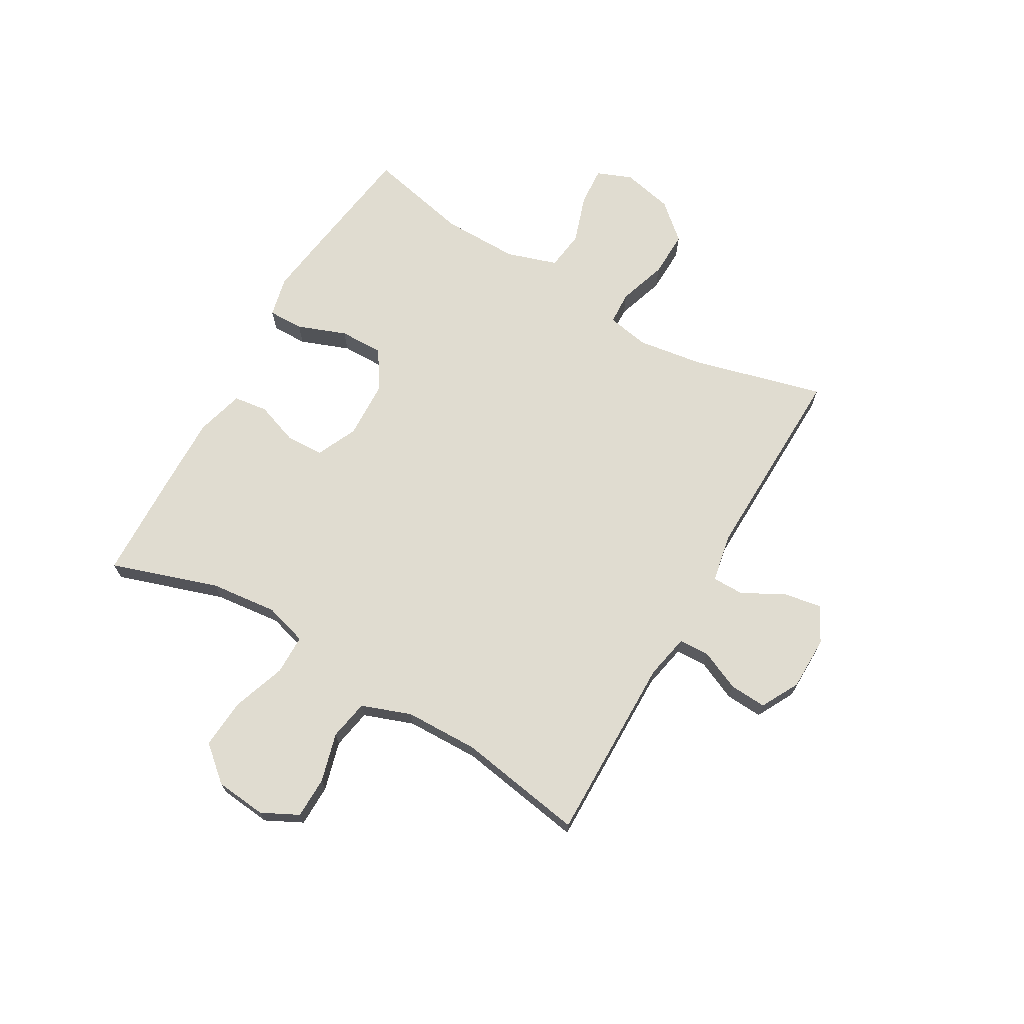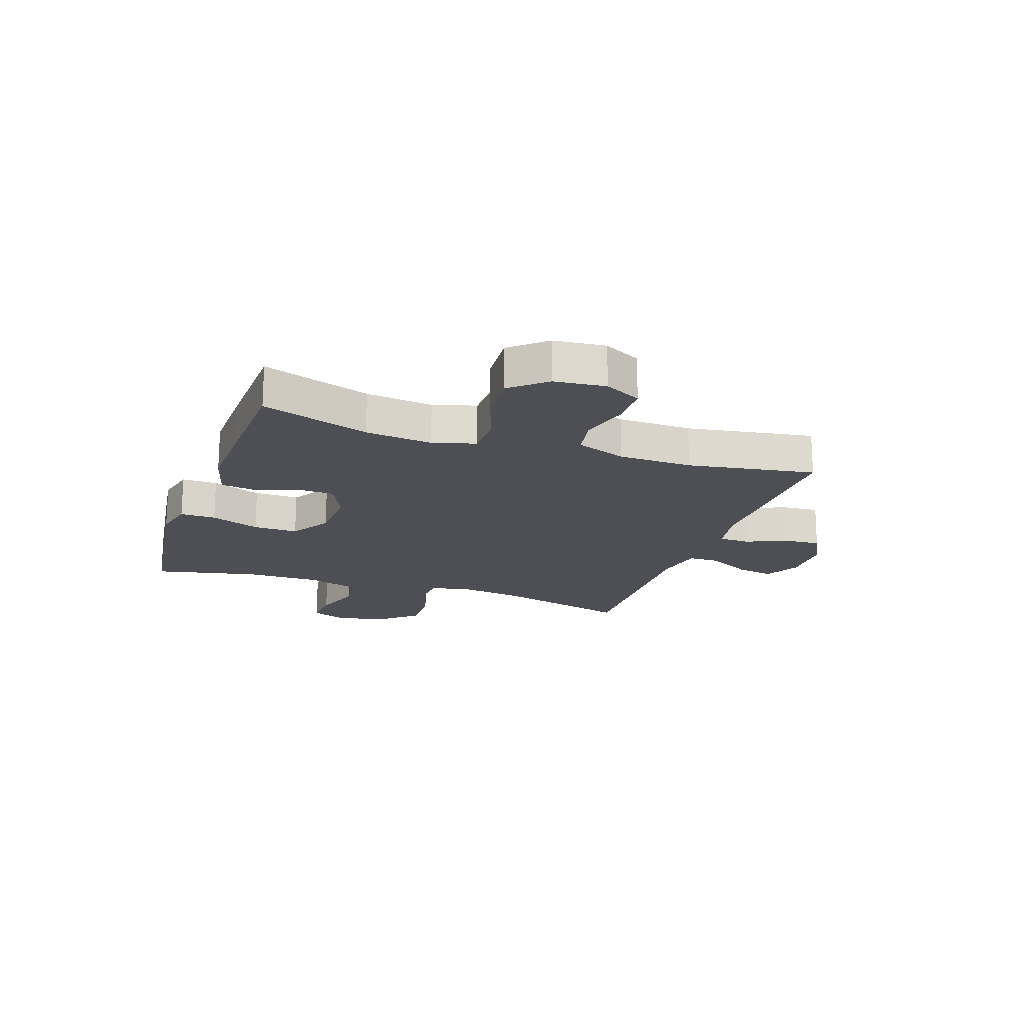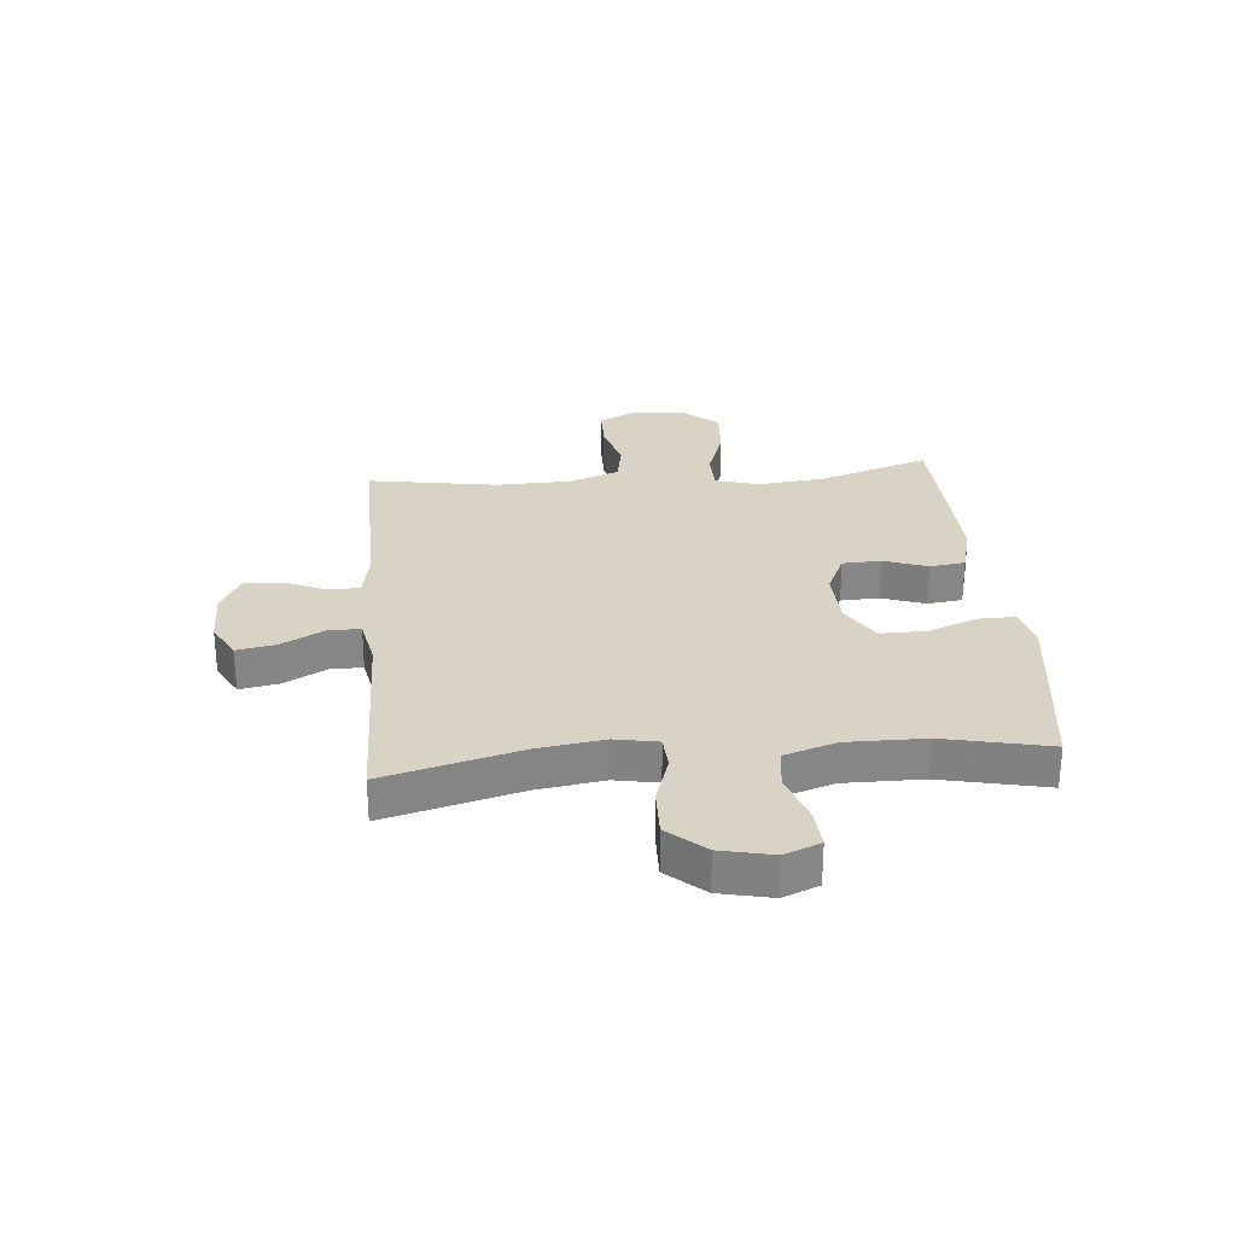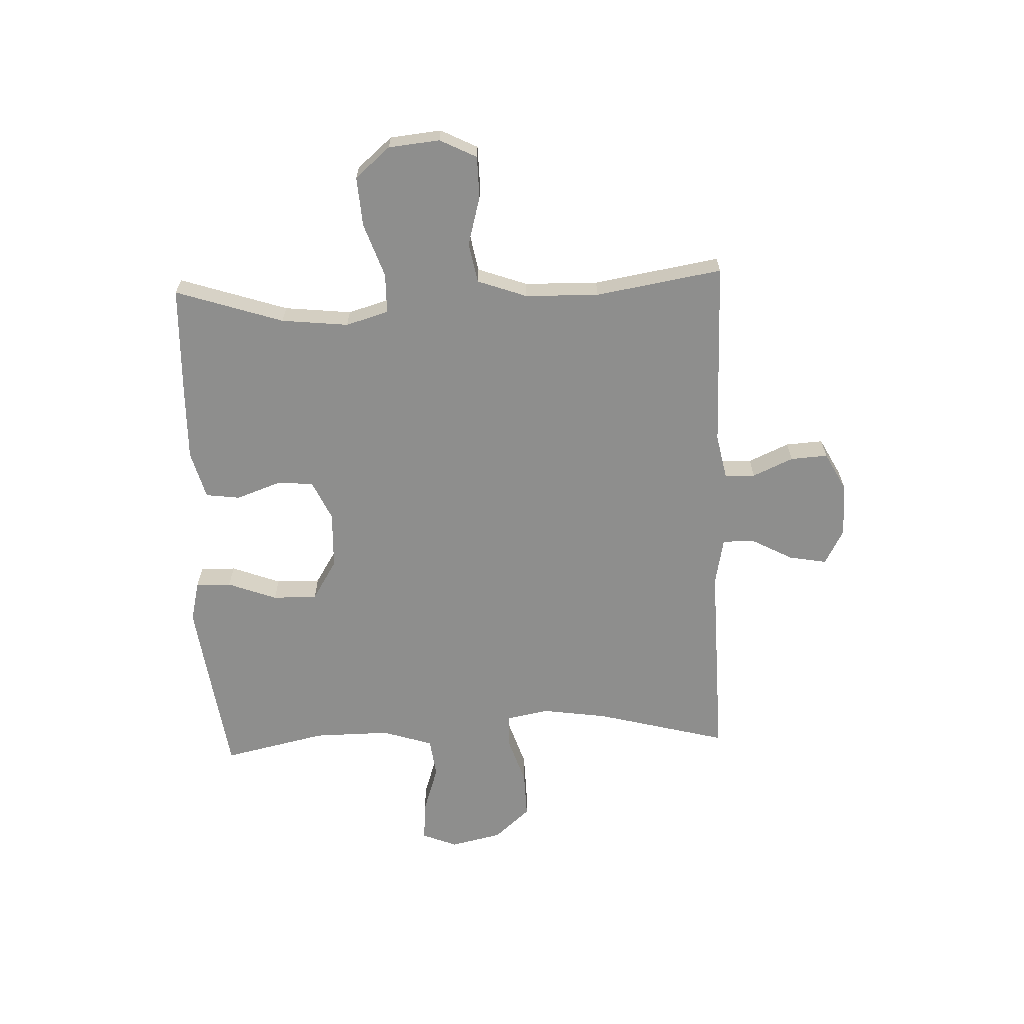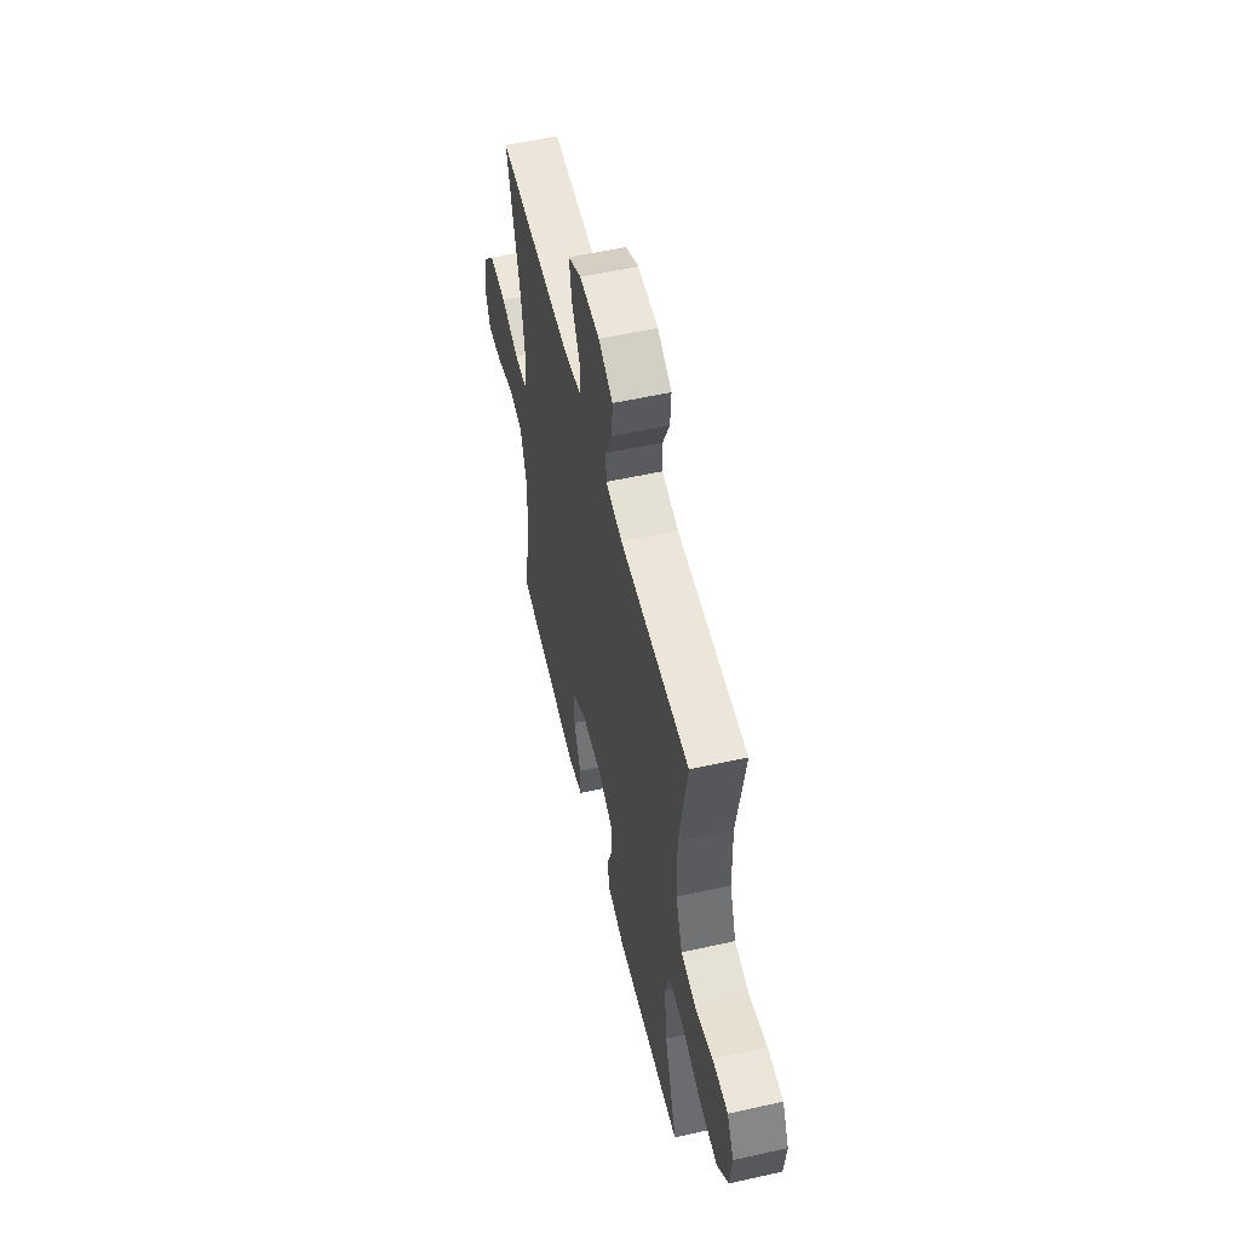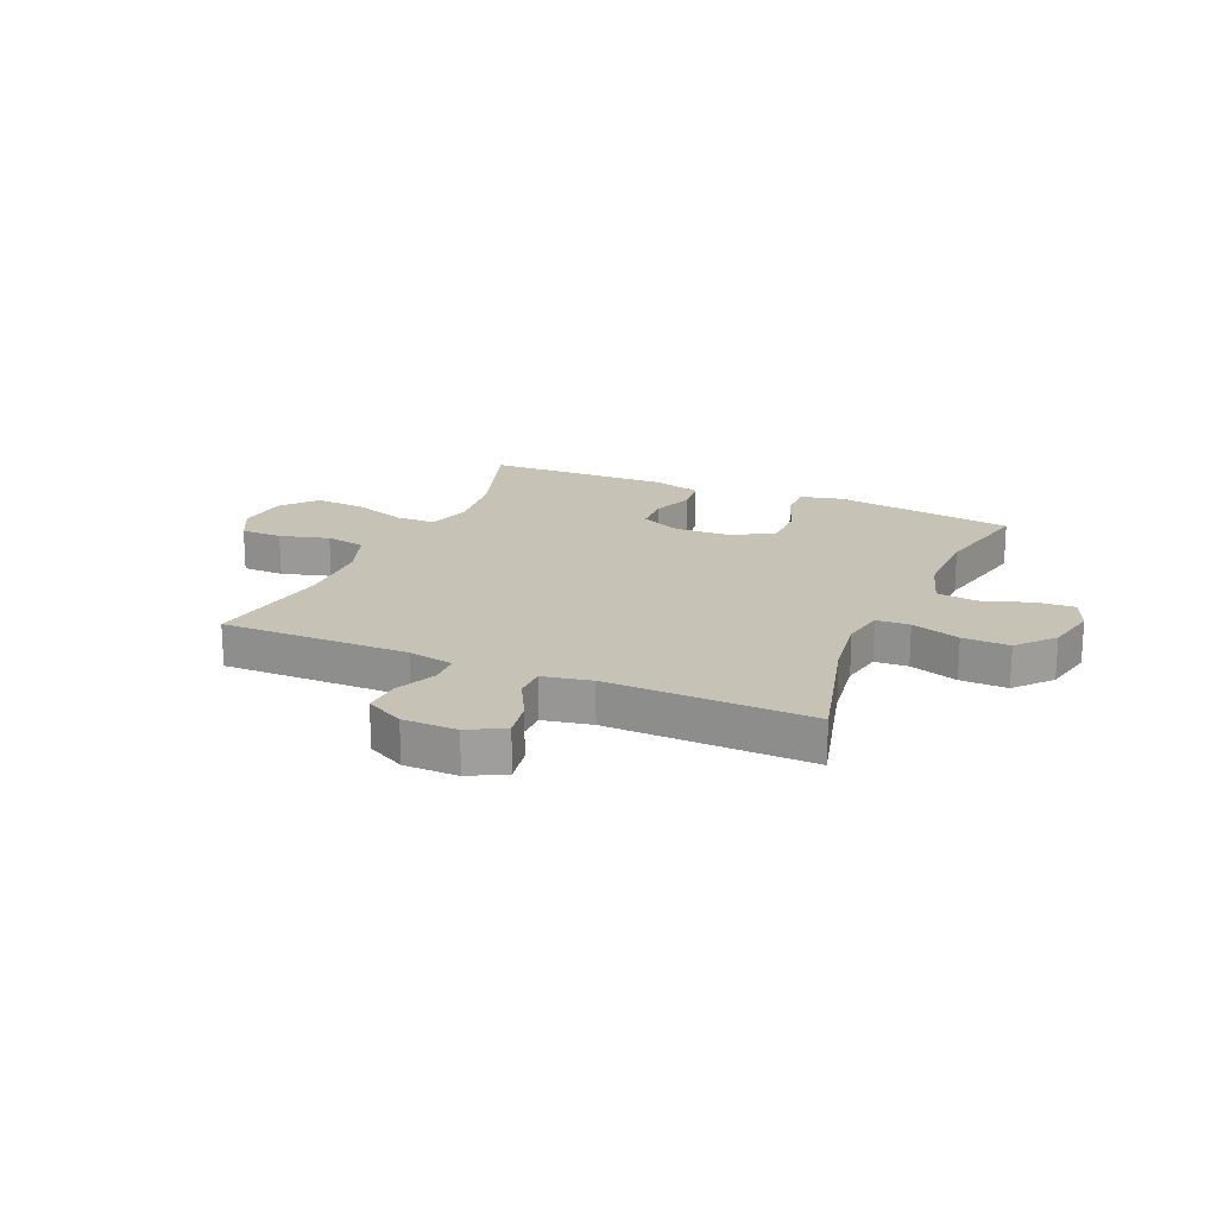
<metadata>
{"format":"obj","ext":"obj","renderer":"f3d","projection":"perspective","resolution":1024,"background":"white","views":[{"elev":69.5,"azim":-59.9,"up":"+Y"},{"elev":-18.3,"azim":-109.0,"up":"+Y"},{"elev":28.3,"azim":84.9,"up":"+Y"},{"elev":-64.8,"azim":-87.6,"up":"+Y"},{"elev":55.4,"azim":-103.3,"up":"+Z"},{"elev":19.3,"azim":23.5,"up":"+Y"}]}
</metadata>
<code>
v 0.5 0.07 -0.5
v 0.291 0.07 -0.529
v 0.177 0.07 -0.544
v 0.105 0.07 -0.527
v 0.106 0.07 -0.464
v 0.139 0.07 -0.377
v 0.14 0.07 -0.298
v 0.069 0.07 -0.254
v -0.033 0.07 -0.25
v -0.105 0.07 -0.283
v -0.108 0.07 -0.35
v -0.081 0.07 -0.426
v -0.089 0.07 -0.487
v -0.174 0.07 -0.51
v -0.302 0.07 -0.507
v -0.5 0.07 -0.5
v -0.437 0.07 -0.309
v -0.424 0.07 -0.19
v -0.446 0.07 -0.114
v -0.517 0.07 -0.113
v -0.613 0.07 -0.146
v -0.701 0.07 -0.152
v -0.754 0.07 -0.09
v -0.763 0.07 0.001
v -0.73 0.07 0.066
v -0.656 0.07 0.067
v -0.569 0.07 0.043
v -0.498 0.07 0.056
v -0.466 0.07 0.144
v -0.463 0.07 0.275
v -0.5 0.07 0.5
v -0.168 0.07 0.496
v -0.088 0.07 0.512
v -0.086 0.07 0.566
v -0.118 0.07 0.638
v -0.122 0.07 0.704
v -0.054 0.07 0.74
v 0.042 0.07 0.741
v 0.105 0.07 0.707
v 0.093 0.07 0.64
v 0.053 0.07 0.565
v 0.053 0.07 0.509
v 0.139 0.07 0.492
v 0.5 0.07 0.5
v 0.438 0.07 0.265
v 0.421 0.07 0.149
v 0.435 0.07 0.074
v 0.494 0.07 0.071
v 0.58 0.07 0.099
v 0.663 0.07 0.101
v 0.719 0.07 0.037
v 0.739 0.07 -0.054
v 0.714 0.07 -0.116
v 0.645 0.07 -0.111
v 0.558 0.07 -0.082
v 0.488 0.07 -0.091
v 0.459 0.07 -0.181
v 0.46 0.07 -0.317
v 0.5 0 -0.5
v 0.291 0 -0.529
v 0.177 0 -0.544
v 0.105 0 -0.527
v 0.106 0 -0.464
v 0.139 0 -0.377
v 0.14 0 -0.298
v 0.069 0 -0.254
v -0.033 0 -0.25
v -0.105 0 -0.283
v -0.108 0 -0.35
v -0.081 0 -0.426
v -0.089 0 -0.487
v -0.174 0 -0.51
v -0.302 0 -0.507
v -0.5 0 -0.5
v -0.437 0 -0.309
v -0.424 0 -0.19
v -0.446 0 -0.114
v -0.517 0 -0.113
v -0.613 0 -0.146
v -0.701 0 -0.152
v -0.754 0 -0.09
v -0.763 0 0.001
v -0.73 0 0.066
v -0.656 0 0.067
v -0.569 0 0.043
v -0.498 0 0.056
v -0.466 0 0.144
v -0.463 0 0.275
v -0.5 0 0.5
v -0.168 0 0.496
v -0.088 0 0.512
v -0.086 0 0.566
v -0.118 0 0.638
v -0.122 0 0.704
v -0.054 0 0.74
v 0.042 0 0.741
v 0.105 0 0.707
v 0.093 0 0.64
v 0.053 0 0.565
v 0.053 0 0.509
v 0.139 0 0.492
v 0.5 0 0.5
v 0.438 0 0.265
v 0.421 0 0.149
v 0.435 0 0.074
v 0.494 0 0.071
v 0.58 0 0.099
v 0.663 0 0.101
v 0.719 0 0.037
v 0.739 0 -0.054
v 0.714 0 -0.116
v 0.645 0 -0.111
v 0.558 0 -0.082
v 0.488 0 -0.091
v 0.459 0 -0.181
v 0.46 0 -0.317
f 53 54 55
f 52 53 55
f 51 52 55
f 50 51 55
f 49 50 55
f 48 49 55
f 47 48 55 56
f 43 44 45
f 42 43 45 46
f 39 40 41
f 38 39 41
f 37 38 41
f 36 37 41
f 35 36 41
f 34 35 41
f 33 34 41 42
f 42 46 47
f 33 42 47
f 32 33 47
f 25 26 27
f 24 25 27
f 23 24 27
f 22 23 27
f 21 22 27
f 20 21 27
f 19 20 27 28
f 15 16 17
f 14 15 17
f 13 14 17
f 12 13 17
f 11 12 17
f 10 11 17 18
f 9 10 18 19
f 4 5 6
f 3 4 6
f 2 3 6
f 1 2 6
f 58 1 6
f 57 58 6 7
f 57 7 8
f 56 57 8
f 47 56 8
f 32 47 8
f 31 32 8
f 30 31 8
f 19 28 29
f 9 19 29
f 8 9 29
f 8 29 30
f 113 112 111
f 113 111 110
f 113 110 109
f 113 109 108
f 113 108 107
f 113 107 106
f 114 113 106 105
f 103 102 101
f 104 103 101 100
f 99 98 97
f 99 97 96
f 99 96 95
f 99 95 94
f 99 94 93
f 99 93 92
f 100 99 92 91
f 105 104 100
f 105 100 91
f 105 91 90
f 85 84 83
f 85 83 82
f 85 82 81
f 85 81 80
f 85 80 79
f 85 79 78
f 86 85 78 77
f 75 74 73
f 75 73 72
f 75 72 71
f 75 71 70
f 75 70 69
f 76 75 69 68
f 77 76 68 67
f 64 63 62
f 64 62 61
f 64 61 60
f 64 60 59
f 64 59 116
f 65 64 116 115
f 66 65 115
f 66 115 114
f 66 114 105
f 66 105 90
f 66 90 89
f 66 89 88
f 87 86 77
f 87 77 67
f 87 67 66
f 88 87 66
f 1 59 60 2
f 2 60 61 3
f 3 61 62 4
f 4 62 63 5
f 5 63 64 6
f 6 64 65 7
f 7 65 66 8
f 8 66 67 9
f 9 67 68 10
f 10 68 69 11
f 11 69 70 12
f 12 70 71 13
f 13 71 72 14
f 14 72 73 15
f 15 73 74 16
f 16 74 75 17
f 17 75 76 18
f 18 76 77 19
f 19 77 78 20
f 20 78 79 21
f 21 79 80 22
f 22 80 81 23
f 23 81 82 24
f 24 82 83 25
f 25 83 84 26
f 26 84 85 27
f 27 85 86 28
f 28 86 87 29
f 29 87 88 30
f 30 88 89 31
f 31 89 90 32
f 32 90 91 33
f 33 91 92 34
f 34 92 93 35
f 35 93 94 36
f 36 94 95 37
f 37 95 96 38
f 38 96 97 39
f 39 97 98 40
f 40 98 99 41
f 41 99 100 42
f 42 100 101 43
f 43 101 102 44
f 44 102 103 45
f 45 103 104 46
f 46 104 105 47
f 47 105 106 48
f 48 106 107 49
f 49 107 108 50
f 50 108 109 51
f 51 109 110 52
f 52 110 111 53
f 53 111 112 54
f 54 112 113 55
f 55 113 114 56
f 56 114 115 57
f 57 115 116 58
f 58 116 59 1

</code>
